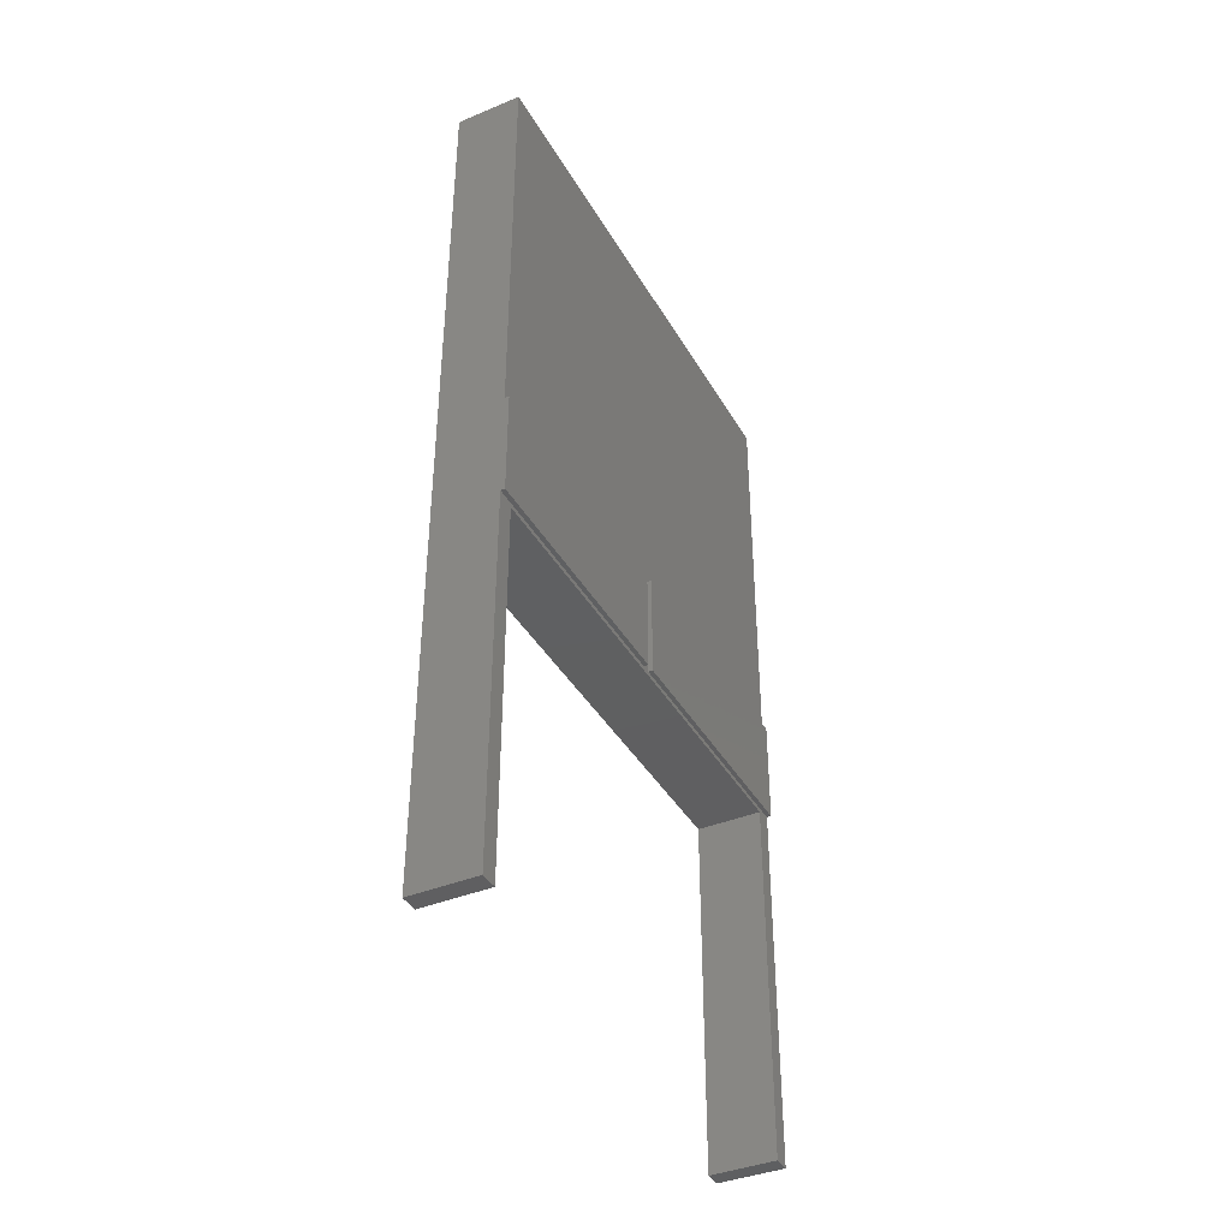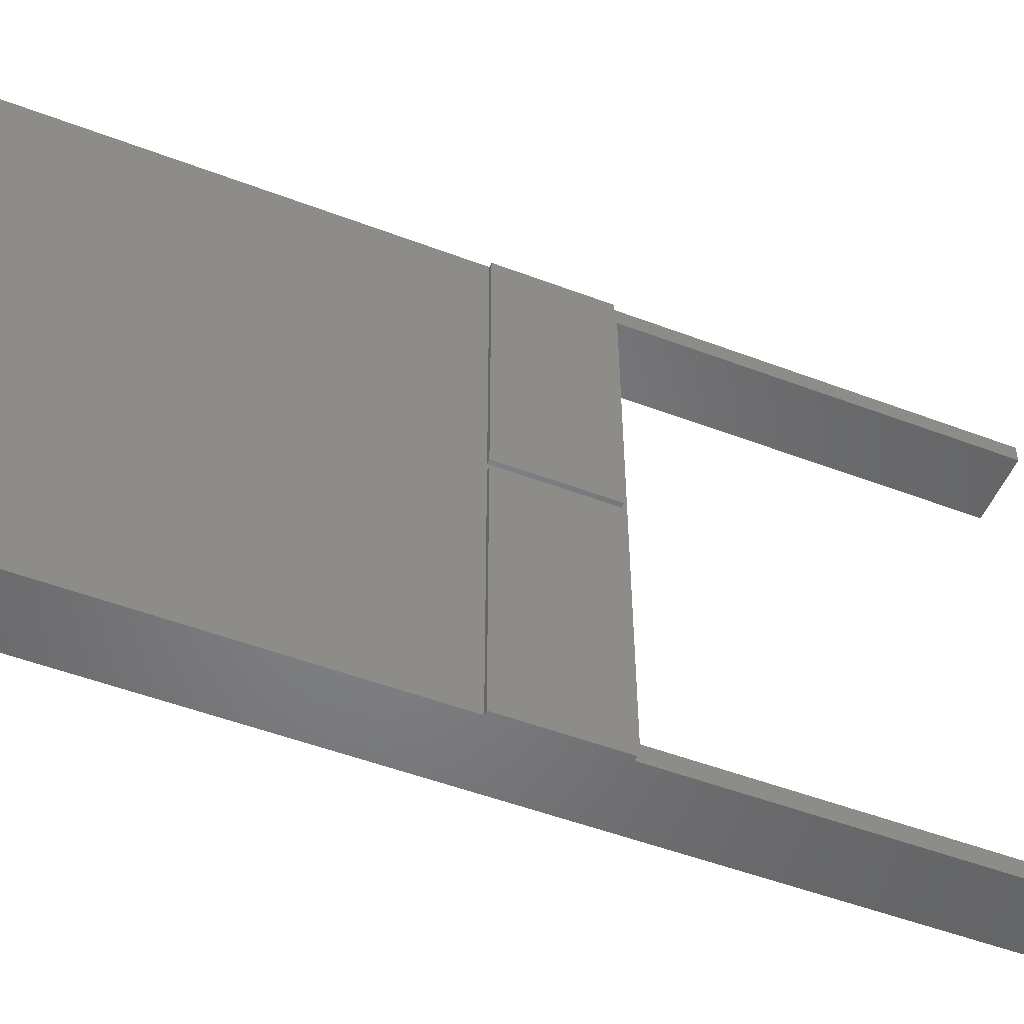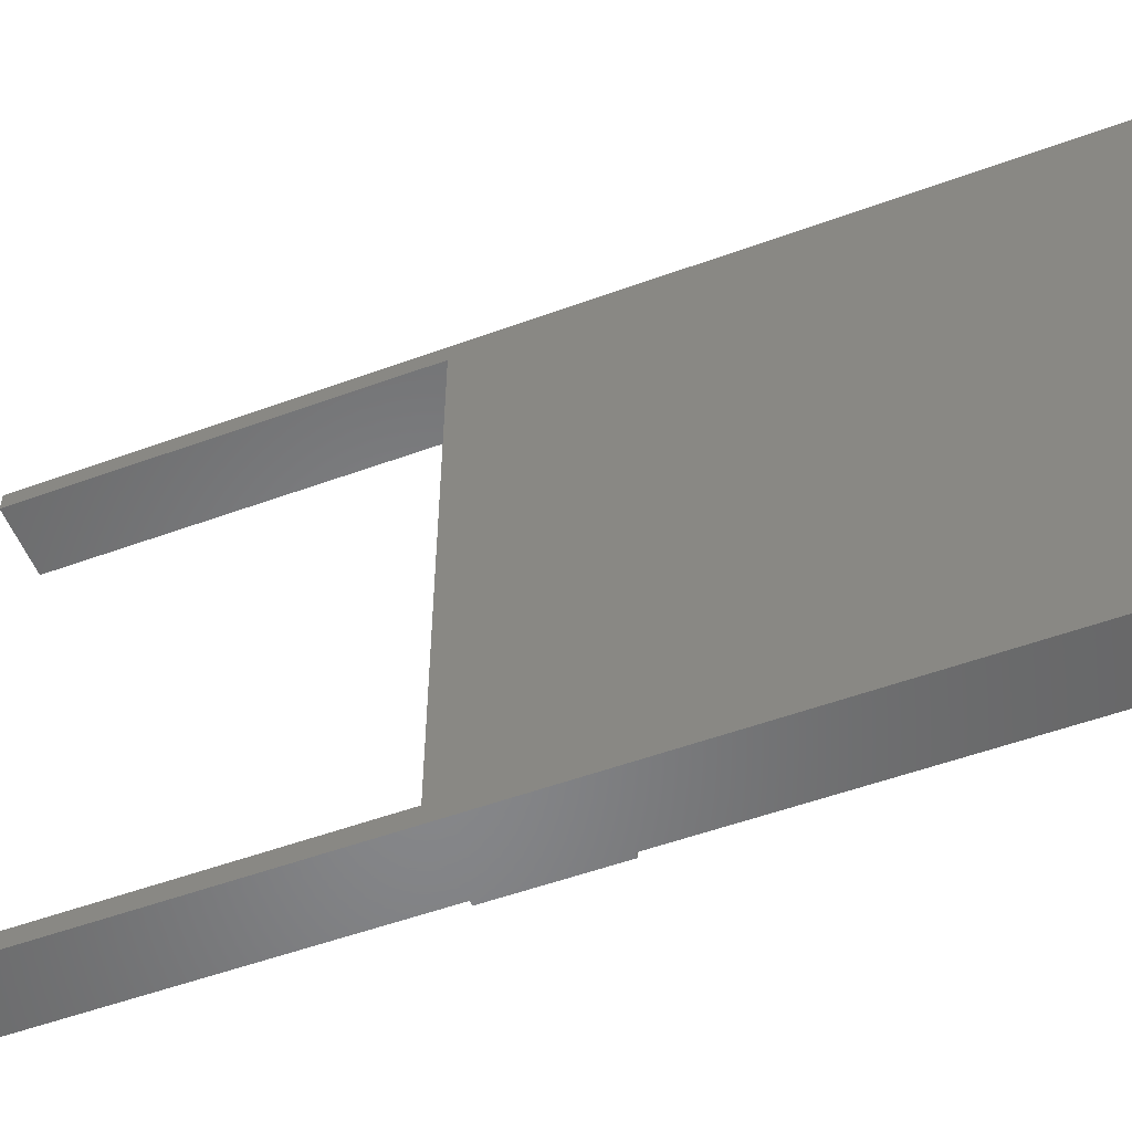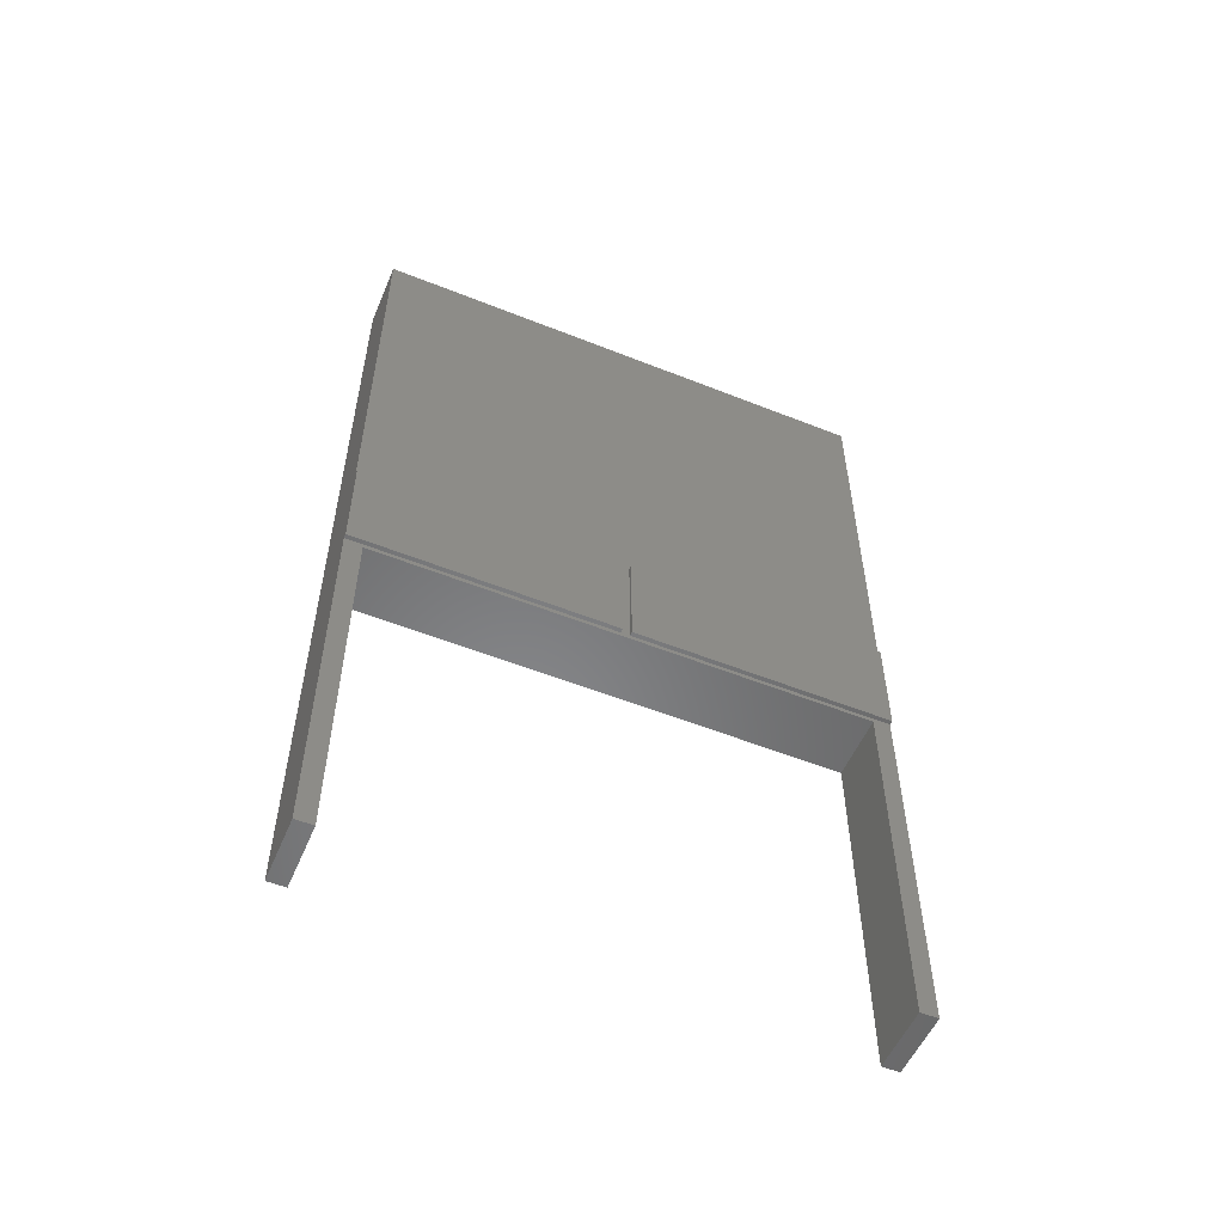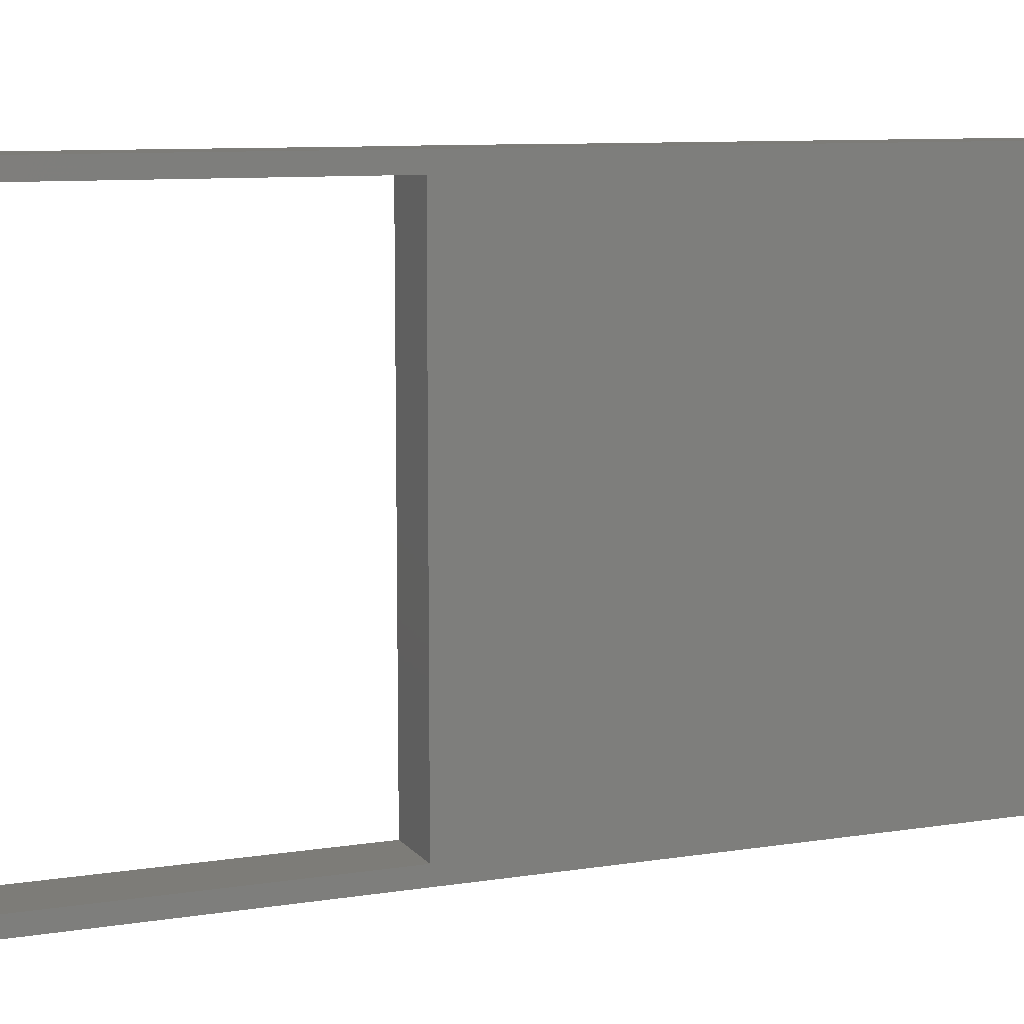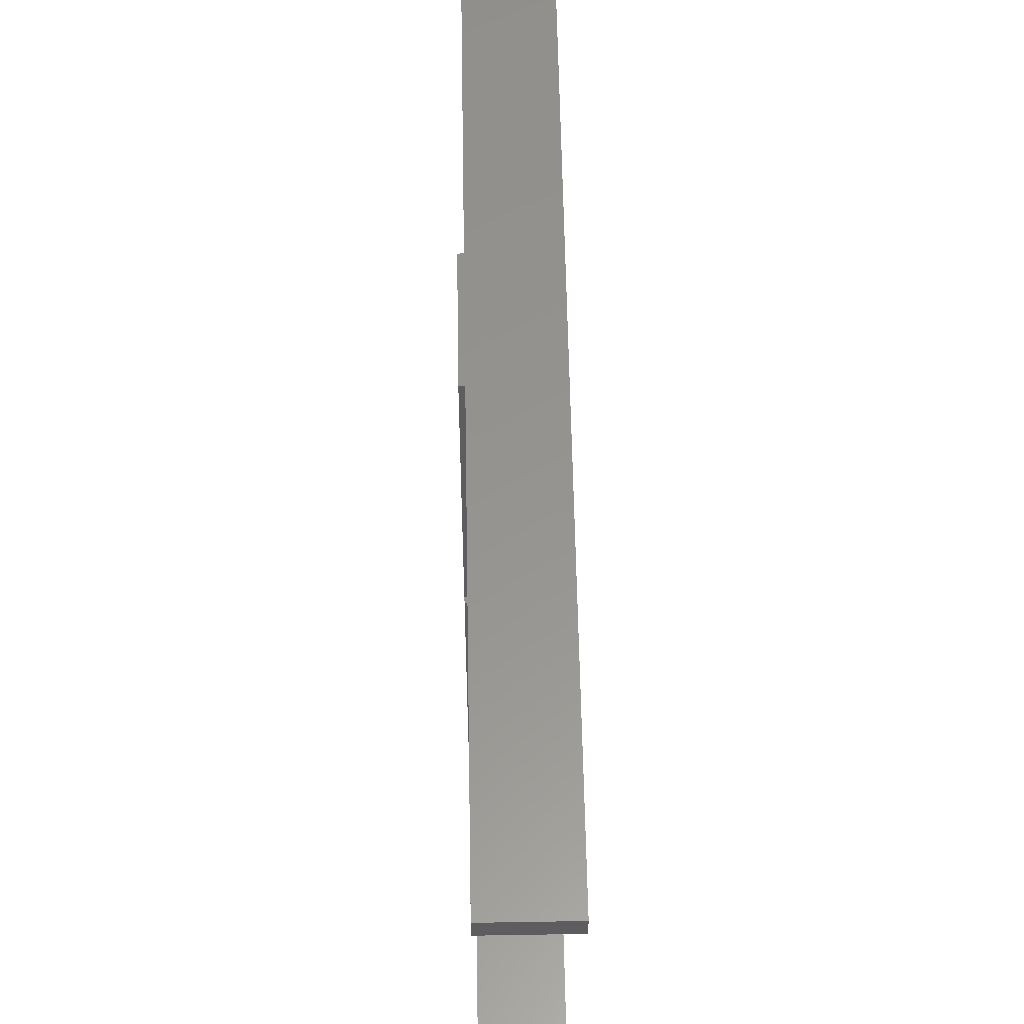
<metadata>
{"format":"stl","ext":"stl","renderer":"f3d","projection":"perspective","resolution":1024,"background":"white","views":[{"elev":-39.5,"azim":27.2,"up":"+Z"},{"elev":-52.0,"azim":67.8,"up":"+Y"},{"elev":-53.9,"azim":-68.8,"up":"+Y"},{"elev":-54.5,"azim":67.1,"up":"+Z"},{"elev":9.5,"azim":-112.2,"up":"+Y"},{"elev":57.4,"azim":179.0,"up":"+Y"}]}
</metadata>
<code>
# stl→obj: 32 verts, 60 faces
v 0 60 59
v 15 60 59
v 15 60 -34
v 15 60 -58
v 15 60 -141.5
v 7.105e-15 60 -141.5
v 16 60 -34
v 16 60 -58
v 16 1 -58
v 15 1 -58
v 16 1 -34
v 15 1 -34
v 15 -60 59
v 15 -60 -34
v 15 -1 -34
v 15 -56 -59
v 15 56 -59
v 15 -1 -58
v 15 -60 -58
v 15 -60 -141.5
v 15 -56 -141.5
v 15 56 -141.5
v 7.105e-15 -60 -141.5
v 0 -60 59
v 16 -60 -58
v 16 -60 -34
v 16 -1 -58
v 16 -1 -34
v 0 56 -141.5
v 0 56 -59
v 0 -56 -59
v 0 -56 -141.5
f 1 2 3
f 1 3 4
f 1 4 5
f 1 5 6
f 7 8 3
f 3 8 4
f 8 9 4
f 4 9 10
f 11 7 12
f 12 7 3
f 2 13 14
f 2 14 15
f 2 15 12
f 2 12 3
f 16 17 4
f 16 4 10
f 16 10 18
f 16 18 19
f 16 19 20
f 16 20 21
f 18 10 15
f 15 10 12
f 22 5 17
f 17 5 4
f 9 11 10
f 10 11 12
f 9 8 11
f 11 8 7
f 23 20 19
f 23 19 14
f 23 14 13
f 23 13 24
f 25 26 19
f 19 26 14
f 27 25 18
f 18 25 19
f 26 28 14
f 14 28 15
f 27 18 28
f 28 18 15
f 25 27 26
f 26 27 28
f 2 1 13
f 13 1 24
f 6 5 29
f 29 5 22
f 30 6 29
f 6 30 1
f 1 30 31
f 1 31 24
f 24 31 32
f 24 32 23
f 30 29 17
f 17 29 22
f 16 31 17
f 17 31 30
f 32 21 23
f 23 21 20
f 31 16 32
f 32 16 21

</code>
